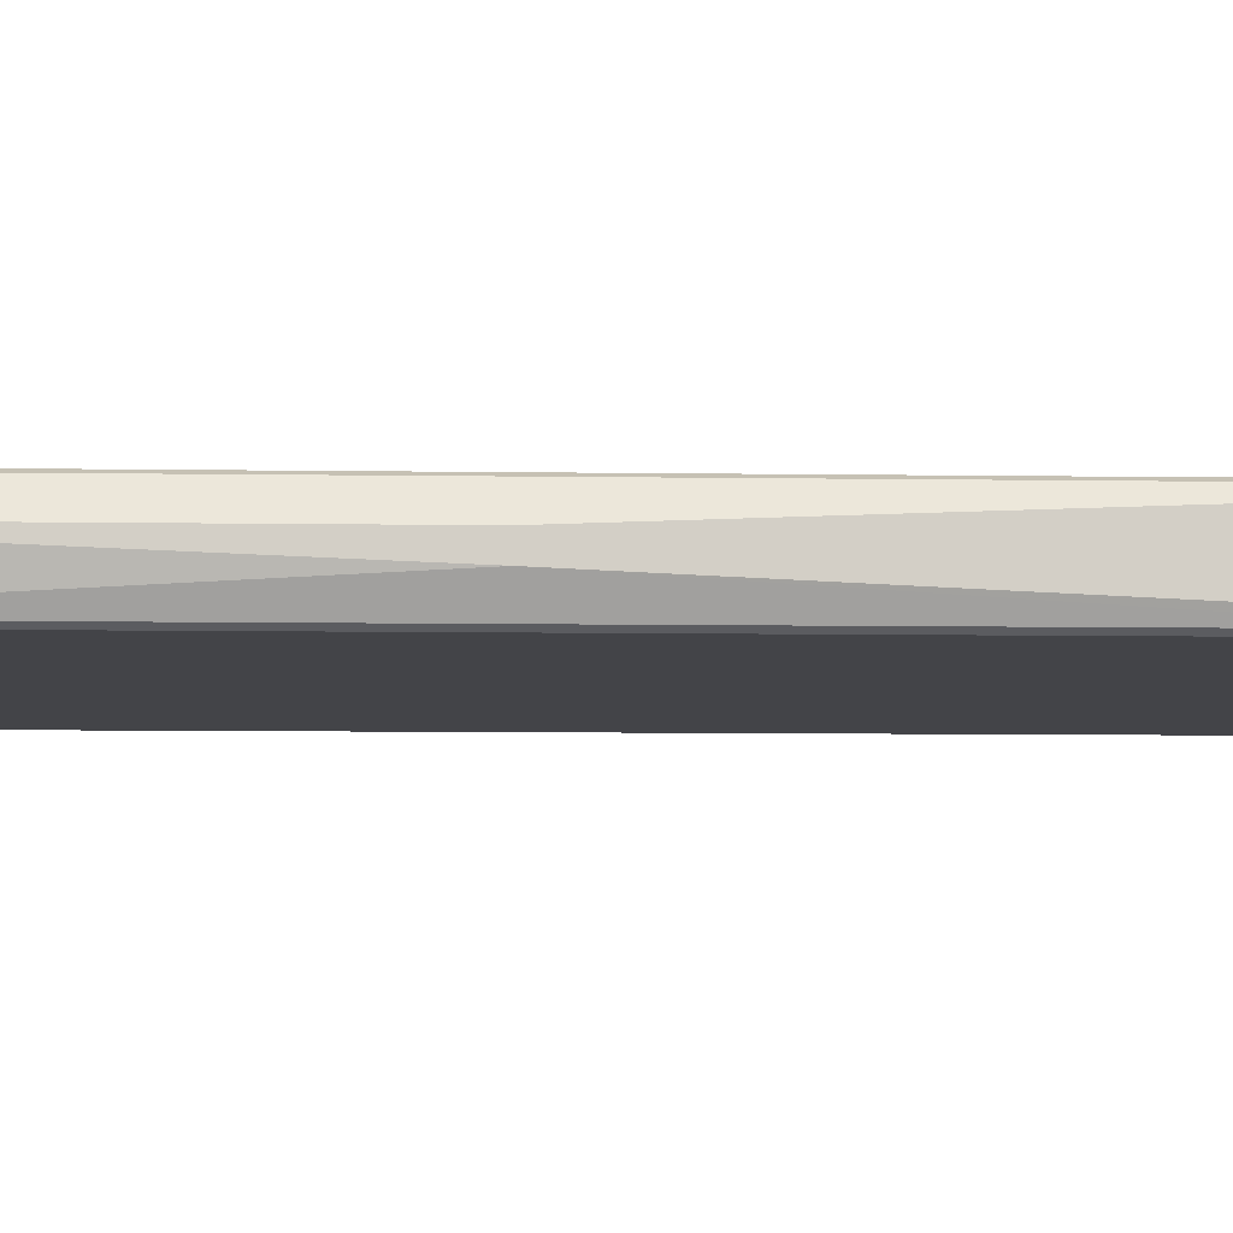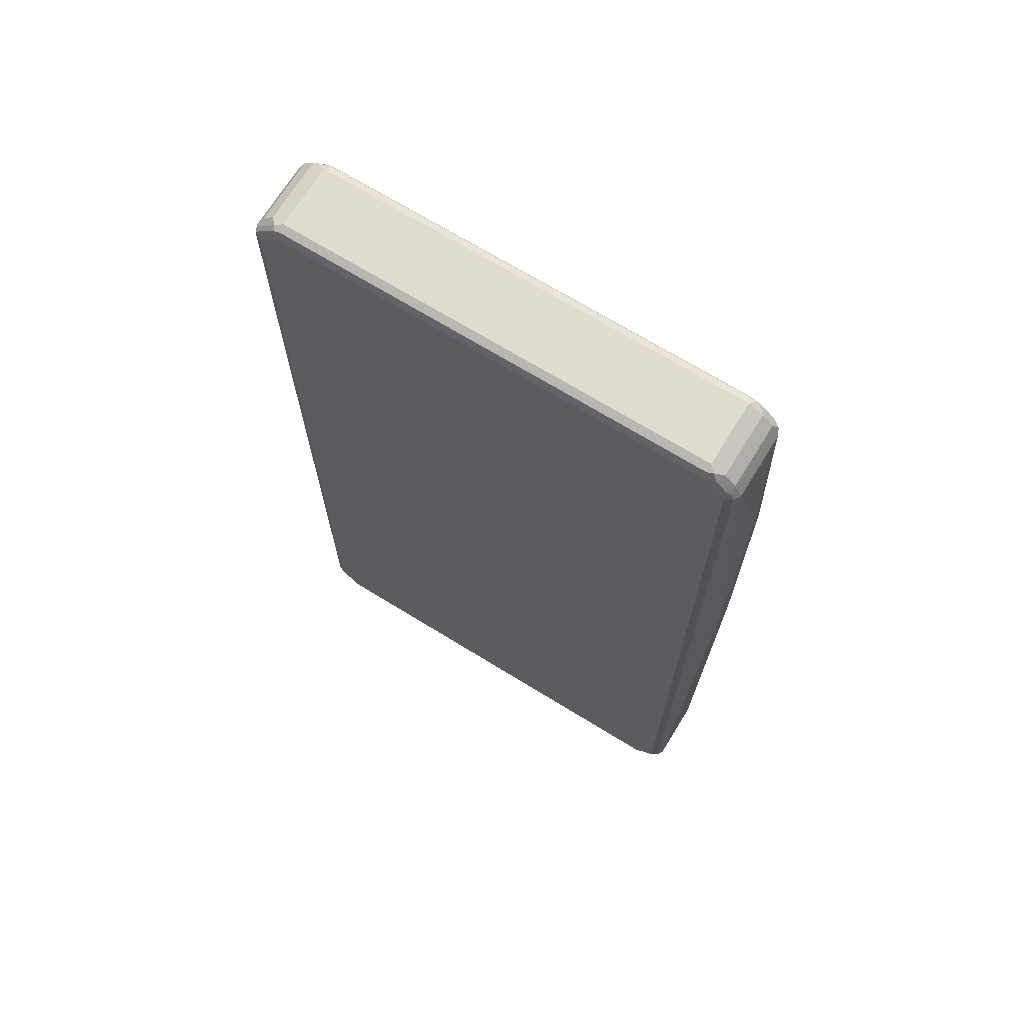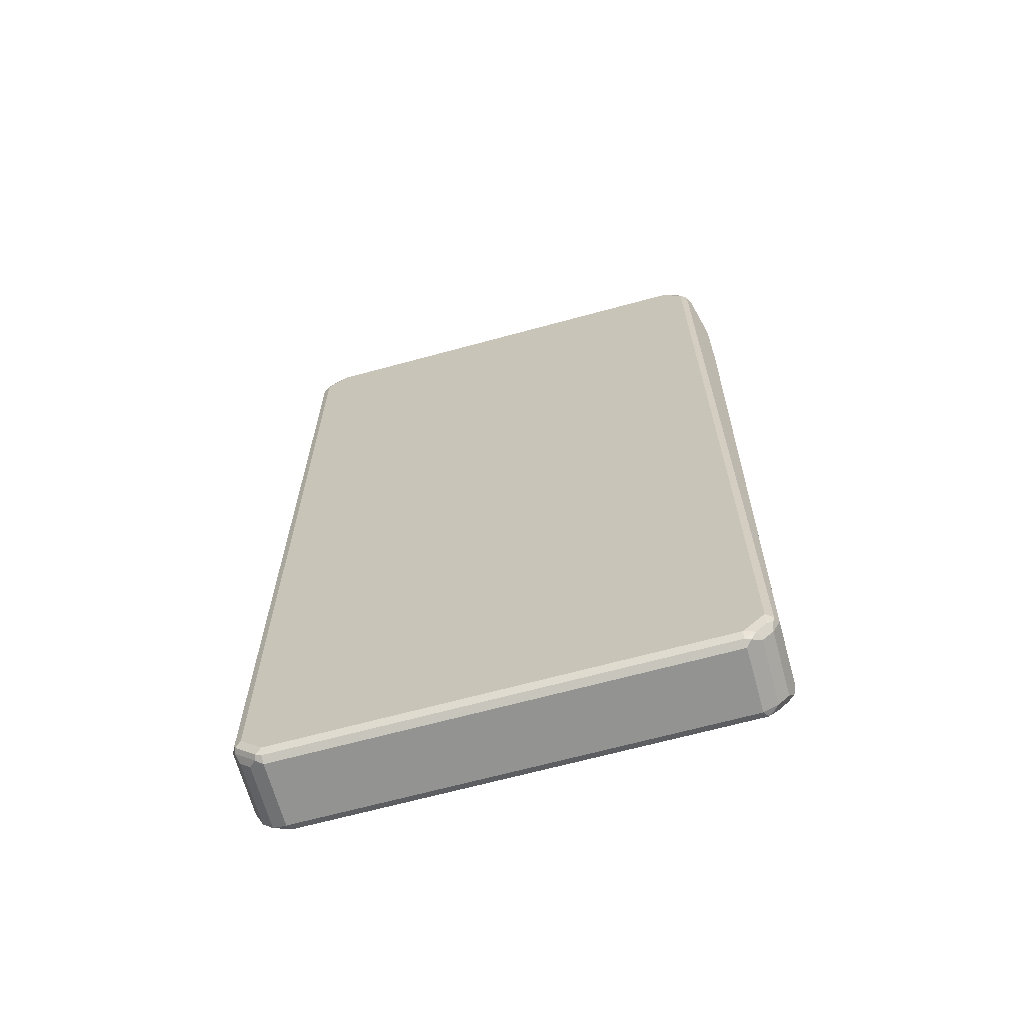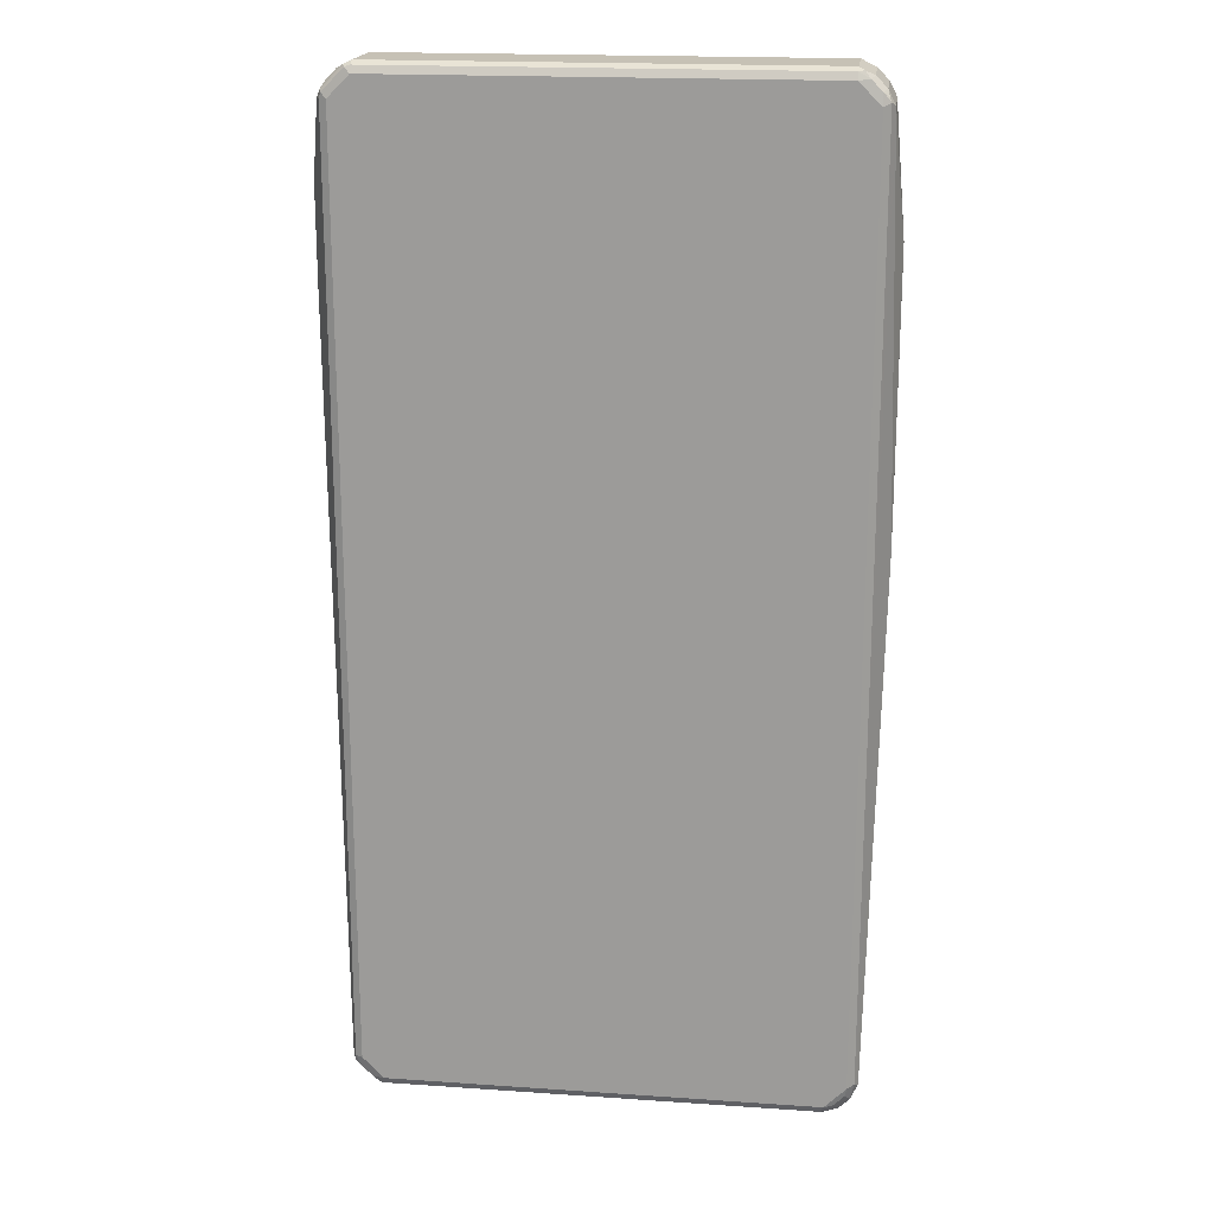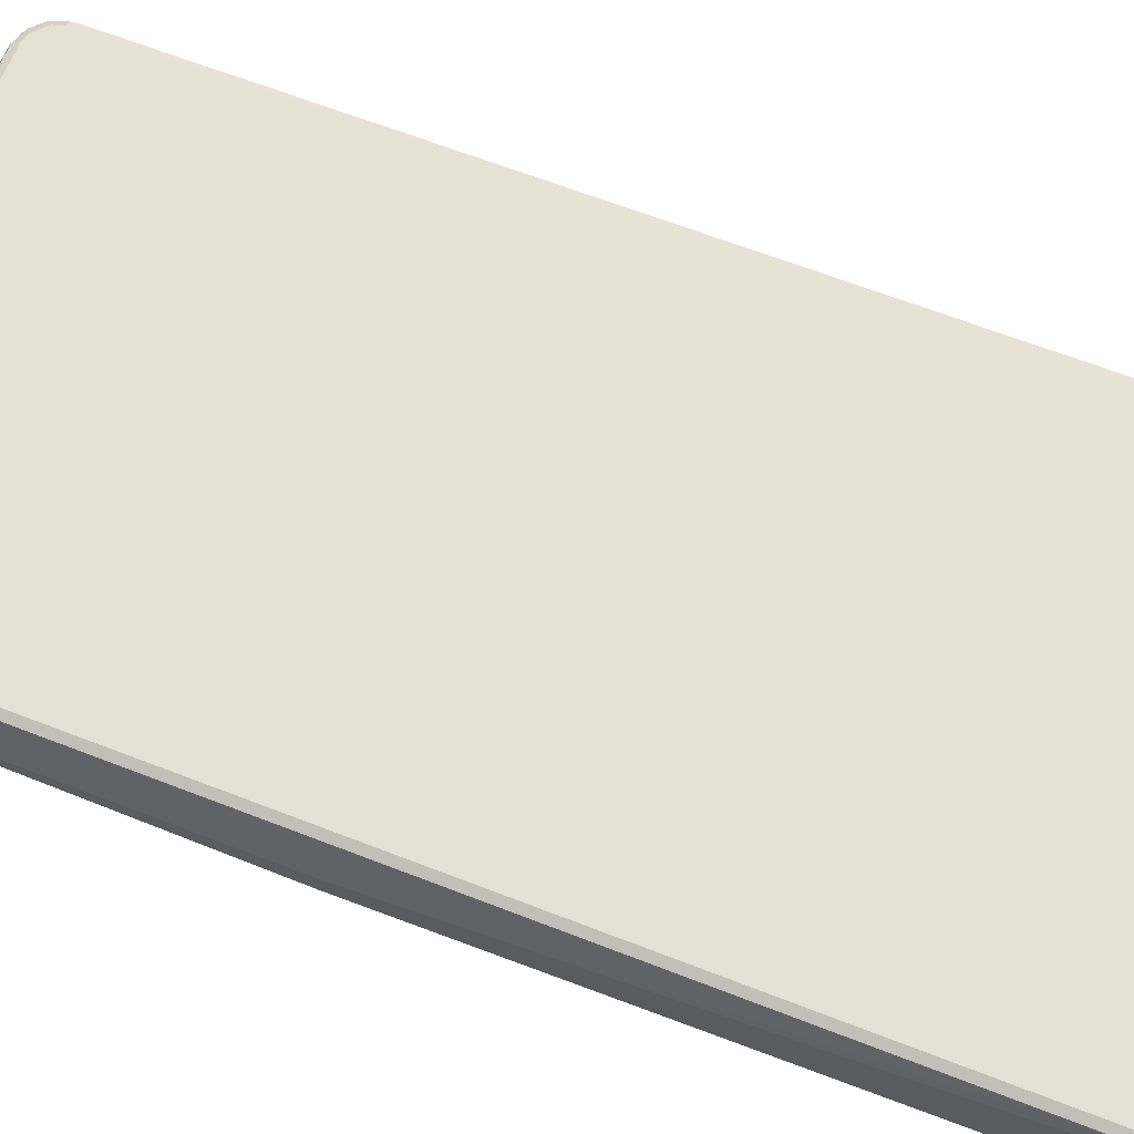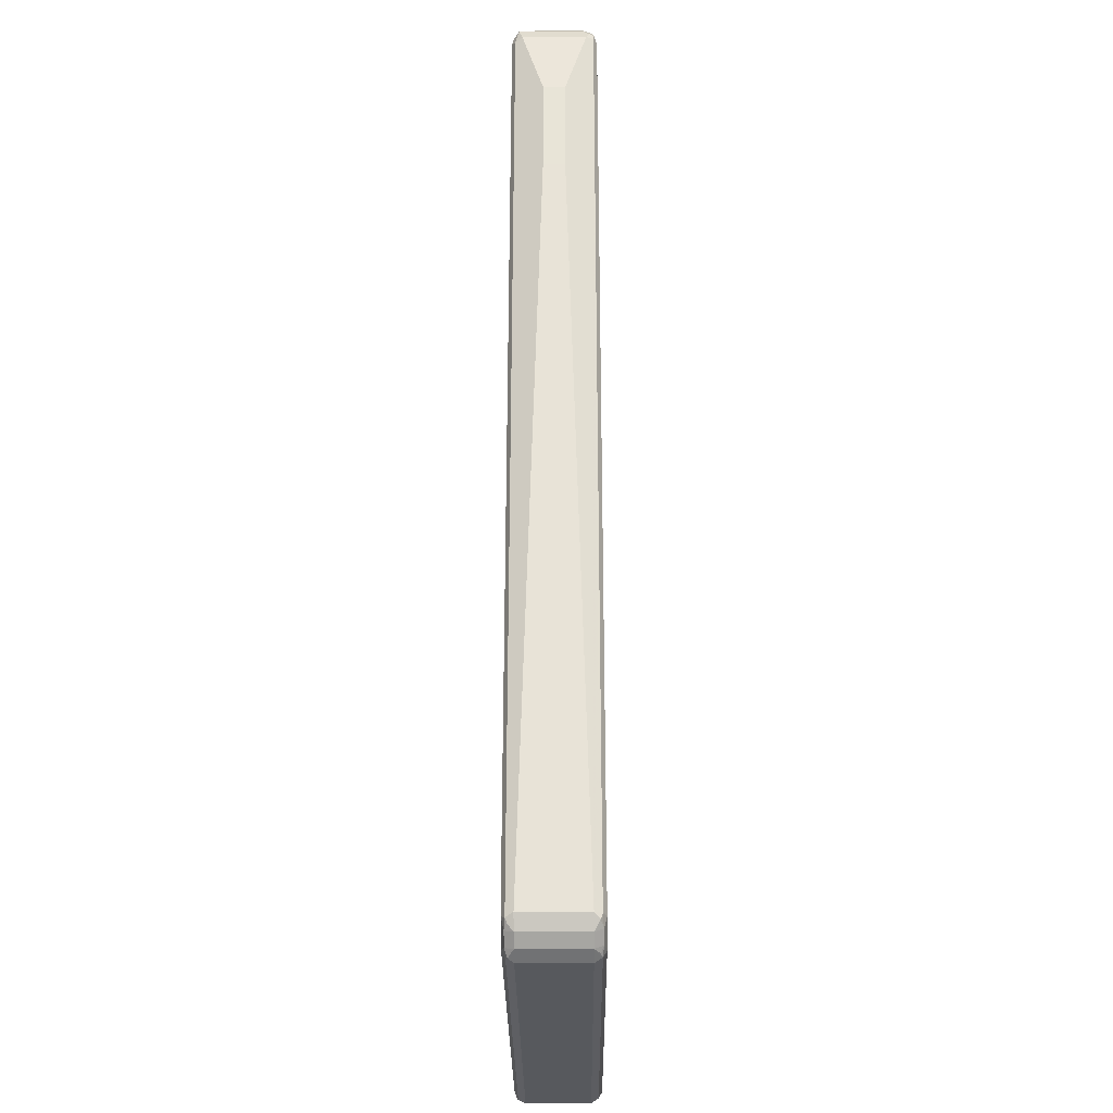
<metadata>
{"format":"obj","ext":"obj","renderer":"f3d","projection":"perspective","resolution":1024,"background":"white","views":[{"elev":-8.2,"azim":-92.3,"up":"+Z"},{"elev":69.7,"azim":-148.4,"up":"+Y"},{"elev":-66.7,"azim":15.3,"up":"+Y"},{"elev":18.8,"azim":-172.6,"up":"+Y"},{"elev":64.9,"azim":-68.6,"up":"+Z"},{"elev":-29.0,"azim":90.5,"up":"+Y"}]}
</metadata>
<code>
v -0.4182 -0.8887 -0.06534
v -0.428 -0.8593 -0.07515
v -0.4084 -0.8788 -0.07515
v -0.392 -0.8821 -0.07842
v -0.4313 -0.8429 -0.07842
v -0.4443 -0.8364 -0.07188
v -0.4378 -0.869 -0.06534
v -0.4182 -0.8887 0.05227
v -0.4378 -0.869 0.05227
v -0.4443 -0.856 0.06534
v -0.4051 -0.8952 0.06534
v -0.441 -0.8528 0.0735
v -0.4443 -0.8429 0.07188
v -0.4508 -0.8429 0.05881
v -0.4705 0.1175 0.0196
v -0.4705 0.1175 -0.0196
v -0.4705 0.6077 0.0196
v -0.4509 0.843 0.05881
v -0.4444 0.843 0.07188
v -0.446 0.8528 0.06861
v -0.4509 0.843 -0.05881
v -0.4705 0.6273 0
v -0.4705 0.6081 0
v -0.4508 -0.8429 -0.05881
v -0.4444 0.8495 -0.07188
v -0.4313 0.843 -0.07842
v -0.4313 0.865 -0.0735
v -0.4117 0.8846 -0.0735
v -0.4378 0.8691 -0.05881
v -0.4411 0.8577 -0.06861
v -0.4378 0.8691 0.05881
v -0.4182 0.8887 0.05881
v -0.4182 0.8887 -0.05881
v -0.4019 0.8969 -0.06861
v -0.3921 0.8953 -0.07188
v -0.3921 0.9018 -0.05881
v -0.3921 0.9018 0.05881
v -0.3986 0.8953 0.07188
v 0.3856 0.8953 0.07188
v 0.3921 0.8822 0.07842
v -0.3921 0.8822 0.07842
v -0.4141 0.8822 0.0735
v -0.4337 0.8626 0.0735
v -0.4068 0.892 0.06861
v -0.4313 0.843 0.07842
v 0.4313 0.843 0.07842
v 0.428 0.8593 0.07515
v 0.4084 0.8789 0.07515
v 0.4182 0.8887 0.06534
v 0.4378 0.8691 0.06534
v 0.4378 0.8691 -0.05227
v 0.4444 0.856 -0.06534
v 0.4509 0.843 0.05881
v 0.4444 0.8364 0.07188
v 0.4705 0.7057 0.0196
v 0.4509 -0.8429 0.05881
v 0.4443 -0.8495 0.07188
v 0.4312 -0.8429 0.07842
v 0.4312 -0.865 0.0735
v 0.4411 -0.8576 0.06861
v 0.4378 -0.869 0.05881
v 0.4182 -0.8887 0.05881
v 0.4378 -0.869 -0.05881
v 0.4509 -0.8429 -0.05881
v 0.4705 0.5293 -0.0196
v 0.4705 0.5293 0.0196
v 0.4705 0.7057 -0.0196
v 0.4509 0.843 -0.05881
v 0.4444 0.843 -0.07188
v 0.4443 -0.8429 -0.07188
v 0.4313 0.843 -0.07842
v 0.4411 0.8528 -0.0735
v 0.4248 0.8757 -0.06534
v 0.4019 0.892 -0.0735
v 0.4051 0.8953 -0.06534
v 0.3921 0.8953 -0.07188
v 0.3921 0.8822 -0.07842
v -0.3921 0.8822 -0.07842
v 0.3921 0.9018 -0.05881
v 0.4182 0.8887 -0.05227
v 0.3921 0.9018 0.05881
v 0.4312 -0.8429 -0.07842
v 0.4337 -0.8626 -0.0735
v 0.4459 -0.8528 -0.06861
v 0.4182 -0.8887 -0.05881
v 0.4141 -0.8821 -0.0735
v 0.392 -0.8821 -0.07842
v 0.3986 -0.8952 -0.07188
v 0.4067 -0.8919 -0.06861
v 0.392 -0.9018 -0.05881
v -0.3855 -0.8952 -0.07188
v -0.392 -0.9018 -0.05881
v -0.392 -0.9018 0.05881
v -0.4019 -0.8919 0.0735
v -0.392 -0.8821 0.07842
v -0.4313 -0.8429 0.07842
v 0.392 -0.8821 0.07842
v 0.4117 -0.8846 0.0735
v 0.4018 -0.8968 0.06861
v 0.392 -0.8952 0.07188
v -0.392 -0.8952 0.07188
v 0.392 -0.9018 0.05881
f 2 3 1
f 2 4 3
f 2 5 4
f 2 6 5
f 2 7 6
f 2 1 7
f 7 1 8
f 9 7 8
f 9 10 7
f 9 8 10
f 10 8 11
f 10 11 12
f 13 10 12
f 13 14 10
f 15 14 13
f 15 16 14
f 15 17 16
f 15 18 17
f 15 13 18
f 18 13 19
f 18 19 20
f 18 20 21
f 22 18 21
f 22 17 18
f 22 23 17
f 22 16 23
f 22 21 16
f 6 16 21
f 6 24 16
f 7 24 6
f 7 10 24
f 10 14 24
f 24 14 16
f 25 6 21
f 25 26 6
f 27 26 25
f 27 28 26
f 27 29 28
f 30 29 27
f 30 21 29
f 30 25 21
f 30 27 25
f 21 20 29
f 31 29 20
f 32 29 31
f 33 29 32
f 28 29 33
f 34 28 33
f 34 35 28
f 34 36 35
f 34 33 36
f 33 32 36
f 32 37 36
f 38 37 32
f 38 39 37
f 38 40 39
f 38 41 40
f 42 41 38
f 42 43 41
f 42 32 43
f 44 32 42
f 44 38 32
f 44 42 38
f 43 32 31
f 43 31 20
f 43 20 19
f 43 19 45
f 41 43 45
f 41 45 40
f 40 45 46
f 40 46 47
f 48 40 47
f 48 49 40
f 48 47 49
f 50 49 47
f 50 51 49
f 50 52 51
f 50 53 52
f 54 53 50
f 54 55 53
f 54 56 55
f 54 57 56
f 54 46 57
f 54 47 46
f 54 50 47
f 57 46 58
f 57 58 59
f 60 57 59
f 60 61 57
f 60 59 61
f 61 59 62
f 61 62 63
f 61 63 56
f 61 56 57
f 56 63 64
f 56 64 65
f 66 56 65
f 66 55 56
f 66 65 55
f 67 55 65
f 67 53 55
f 67 68 53
f 67 69 68
f 67 64 69
f 67 65 64
f 69 64 70
f 69 70 71
f 72 69 71
f 72 52 69
f 72 73 52
f 74 73 72
f 74 75 73
f 74 76 75
f 74 77 76
f 74 71 77
f 74 72 71
f 77 71 78
f 35 77 78
f 76 77 35
f 76 35 79
f 75 76 79
f 75 79 80
f 75 80 73
f 51 73 80
f 51 52 73
f 51 80 49
f 80 79 49
f 49 79 81
f 39 49 81
f 39 40 49
f 39 81 37
f 37 81 36
f 81 79 36
f 35 36 79
f 28 35 78
f 28 78 26
f 78 71 26
f 71 82 26
f 70 82 71
f 70 83 82
f 84 83 70
f 84 63 83
f 84 64 63
f 84 70 64
f 85 83 63
f 86 83 85
f 86 87 83
f 86 88 87
f 86 89 88
f 86 85 89
f 88 89 85
f 88 85 90
f 88 90 91
f 88 91 87
f 91 4 87
f 1 4 91
f 3 4 1
f 1 91 92
f 1 92 8
f 8 92 93
f 11 8 93
f 11 93 94
f 12 11 94
f 95 12 94
f 95 96 12
f 95 58 96
f 97 58 95
f 97 59 58
f 98 59 97
f 98 62 59
f 98 99 62
f 98 100 99
f 98 97 100
f 100 97 101
f 100 101 102
f 99 100 102
f 99 102 62
f 62 102 90
f 85 62 90
f 85 63 62
f 102 93 90
f 101 93 102
f 101 94 93
f 101 95 94
f 97 95 101
f 93 92 90
f 91 90 92
f 96 58 46
f 45 96 46
f 13 96 45
f 13 12 96
f 13 45 19
f 87 4 82
f 83 87 82
f 4 5 82
f 5 26 82
f 6 26 5
f 68 69 52
f 68 52 53
f 23 16 17

</code>
